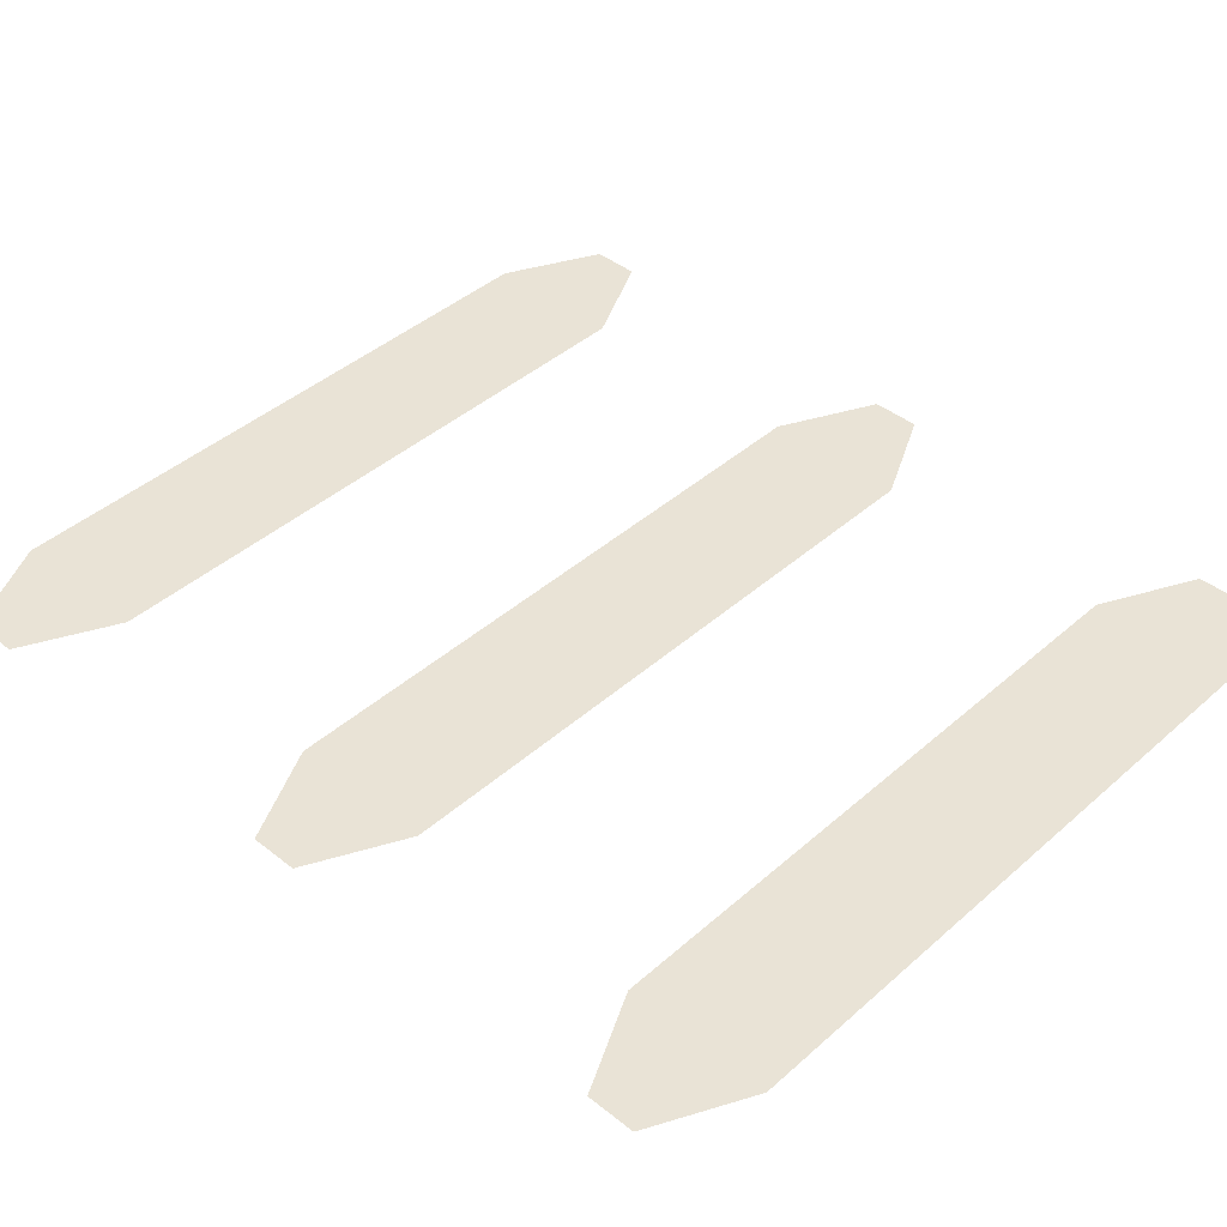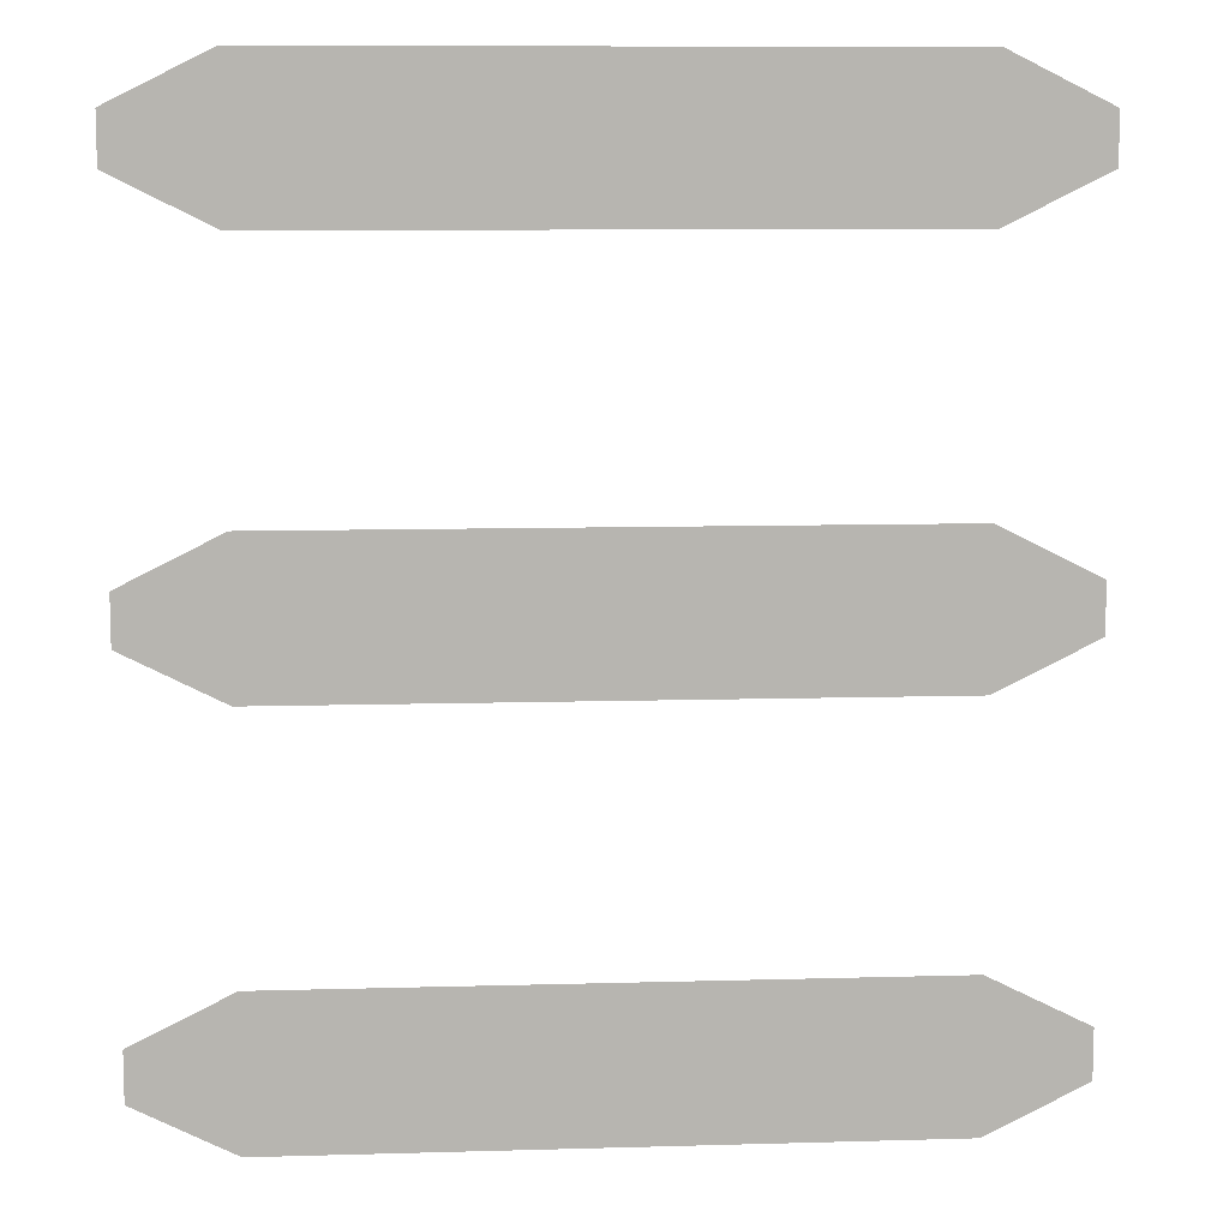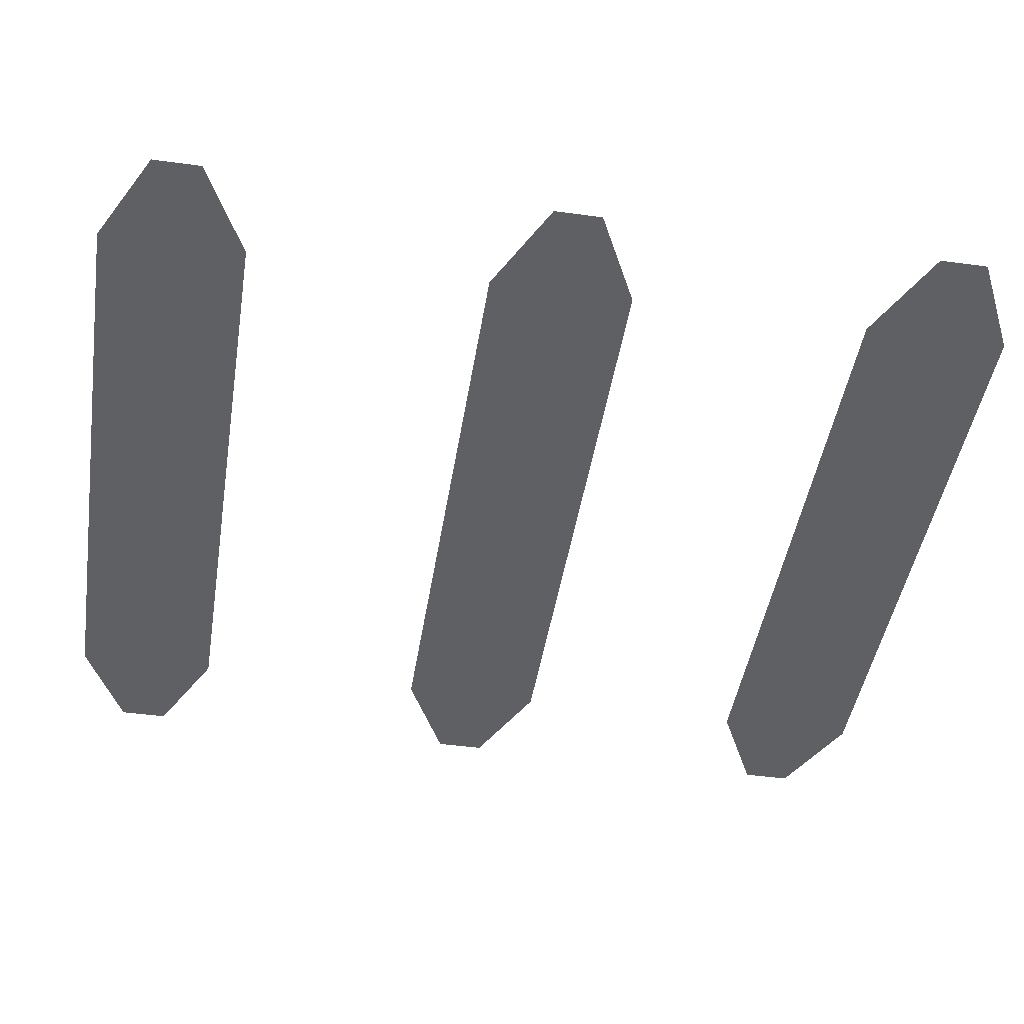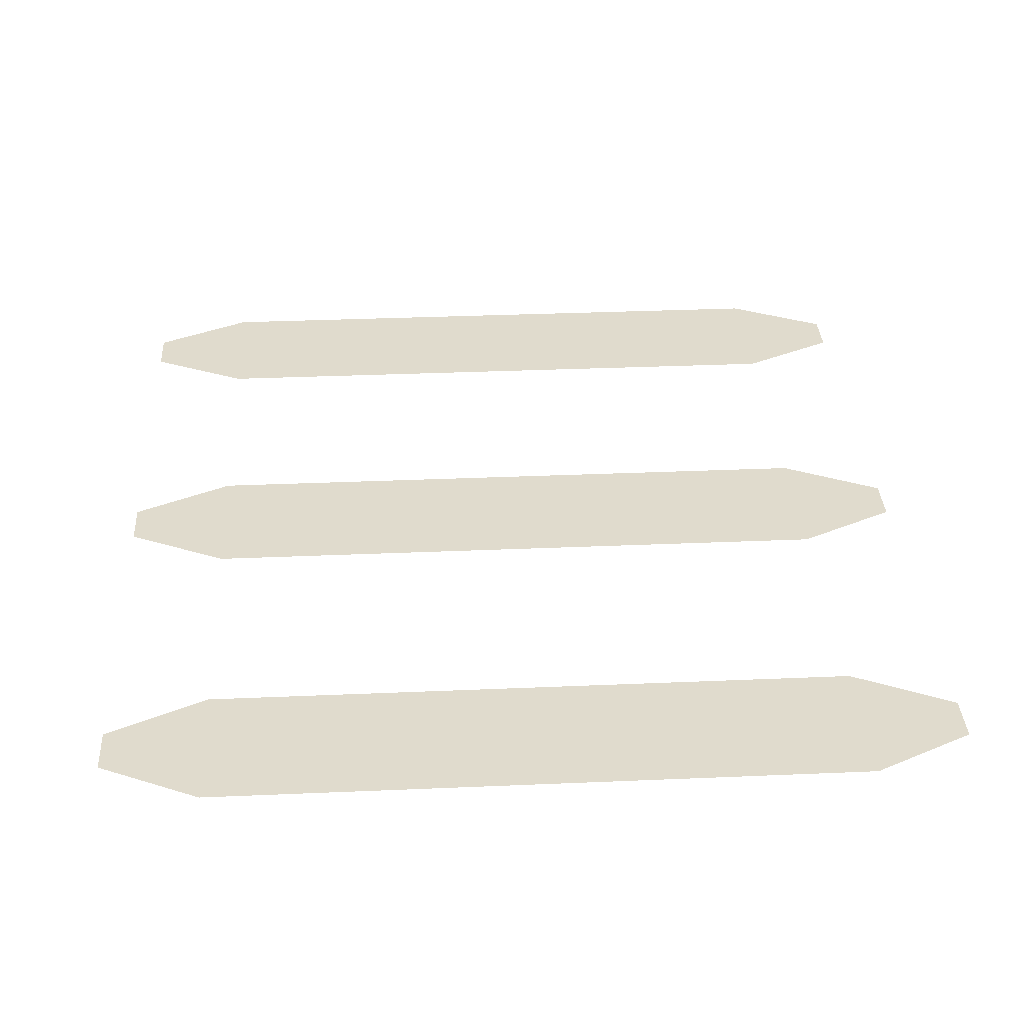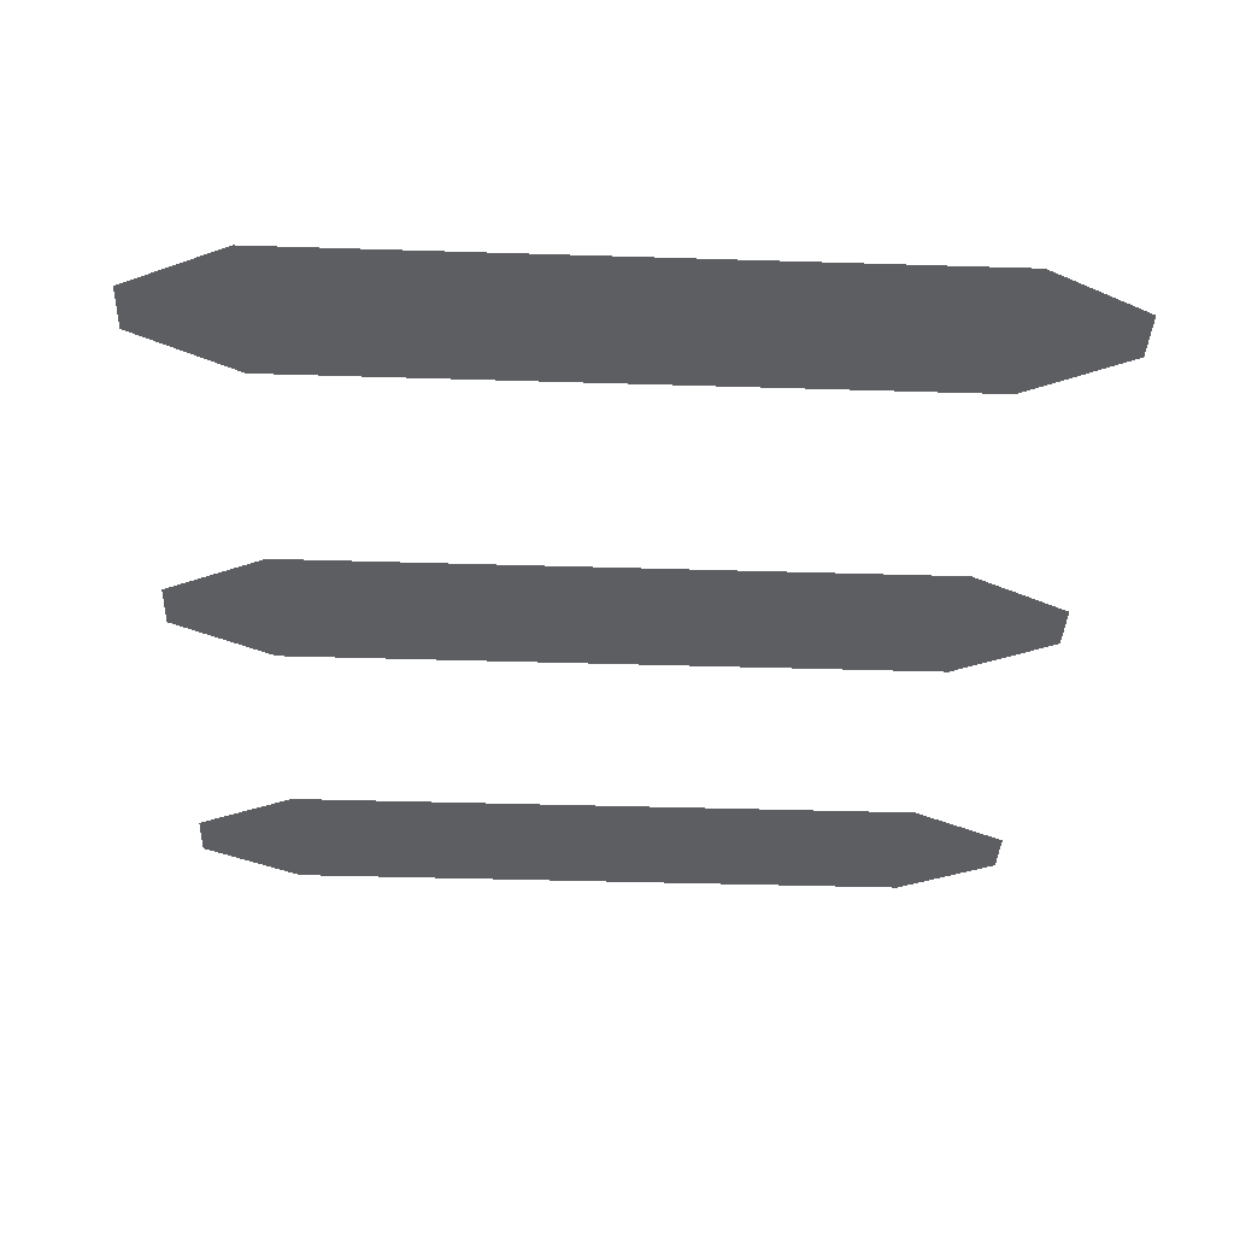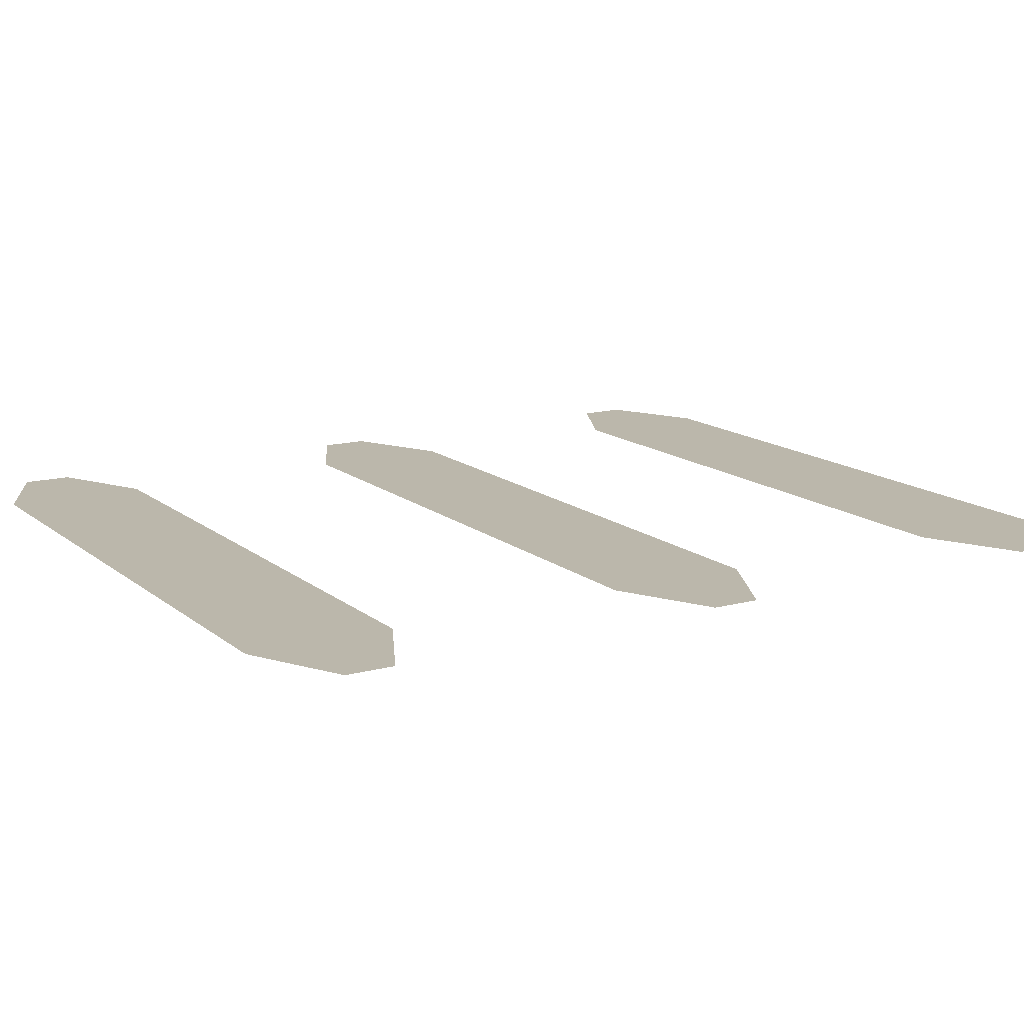
<metadata>
{"format":"obj","ext":"obj","renderer":"f3d","projection":"perspective","resolution":1024,"background":"white","views":[{"elev":42.1,"azim":-46.5,"up":"+Z"},{"elev":9.5,"azim":-4.3,"up":"+Y"},{"elev":-45.2,"azim":81.0,"up":"+Z"},{"elev":33.2,"azim":-3.4,"up":"+Z"},{"elev":-37.3,"azim":177.7,"up":"+Z"},{"elev":14.2,"azim":-120.9,"up":"+Z"}]}
</metadata>
<code>
v -0.04688 -1.047 -0.09375
v 0.05469 -1.047 -0.09375
v 0.05469 -1.07 -0.09375
v -0.04688 -1.07 -0.09375
v -0.0625 -1.055 -0.09375
v -0.0625 -1.062 -0.09375
v -0.04688 -1.109 -0.09375
v 0.05469 -1.109 -0.09375
v 0.05469 -1.133 -0.09375
v -0.04688 -1.133 -0.09375
v -0.0625 -1.117 -0.09375
v -0.0625 -1.125 -0.09375
v -0.04688 -0.9844 -0.09375
v 0.05469 -0.9844 -0.09375
v 0.05469 -1.008 -0.09375
v -0.04688 -1.008 -0.09375
v -0.0625 -0.9922 -0.09375
v -0.0625 -1 -0.09375
v 0.07031 -1.117 -0.09375
v 0.07031 -1.125 -0.09375
v 0.07031 -1.055 -0.09375
v 0.07031 -1.062 -0.09375
v 0.07031 -0.9922 -0.09375
v 0.07031 -1 -0.09375
f 1 2 3
f 1 3 4
f 1 4 5
f 5 4 6
f 7 8 9
f 7 9 10
f 7 10 11
f 11 10 12
f 13 14 15
f 13 15 16
f 13 16 17
f 17 16 18
f 8 19 20
f 8 20 9
f 2 21 22
f 2 22 3
f 14 23 24
f 14 24 15

</code>
